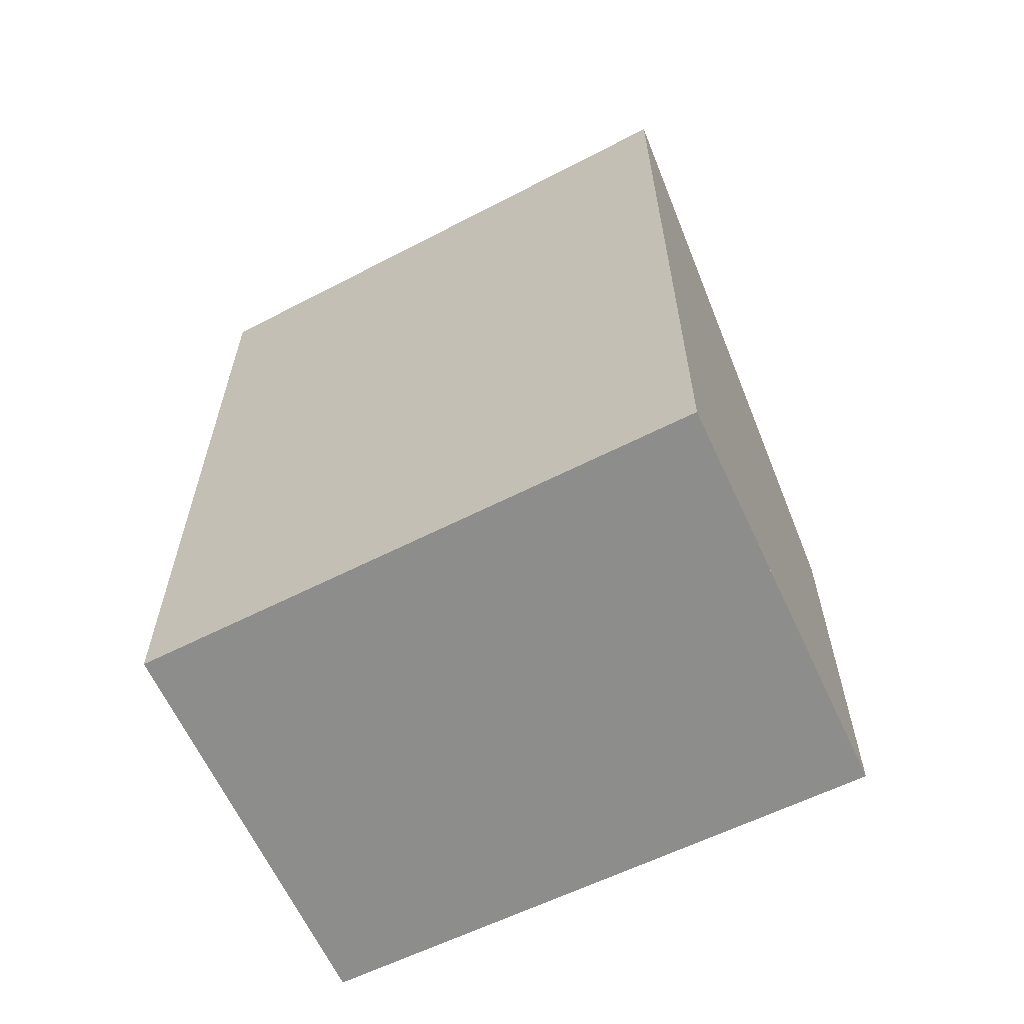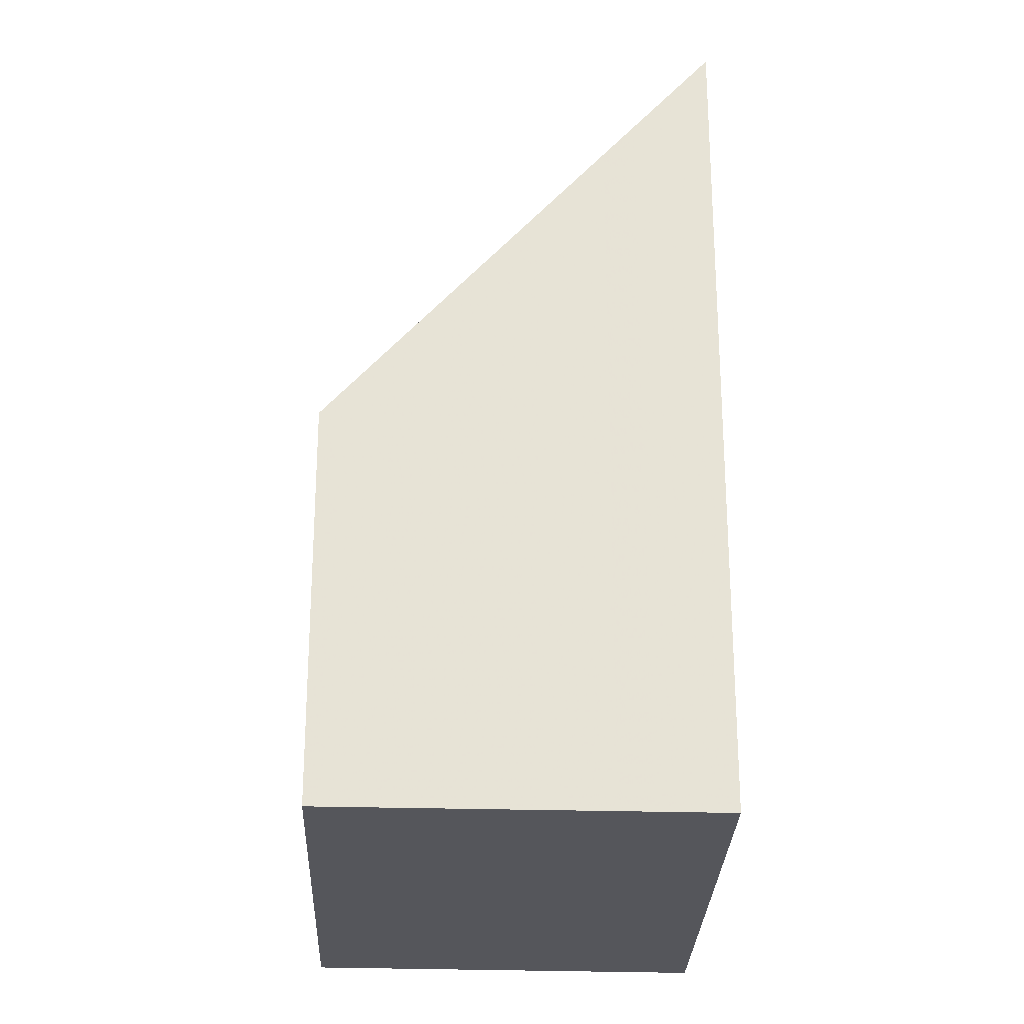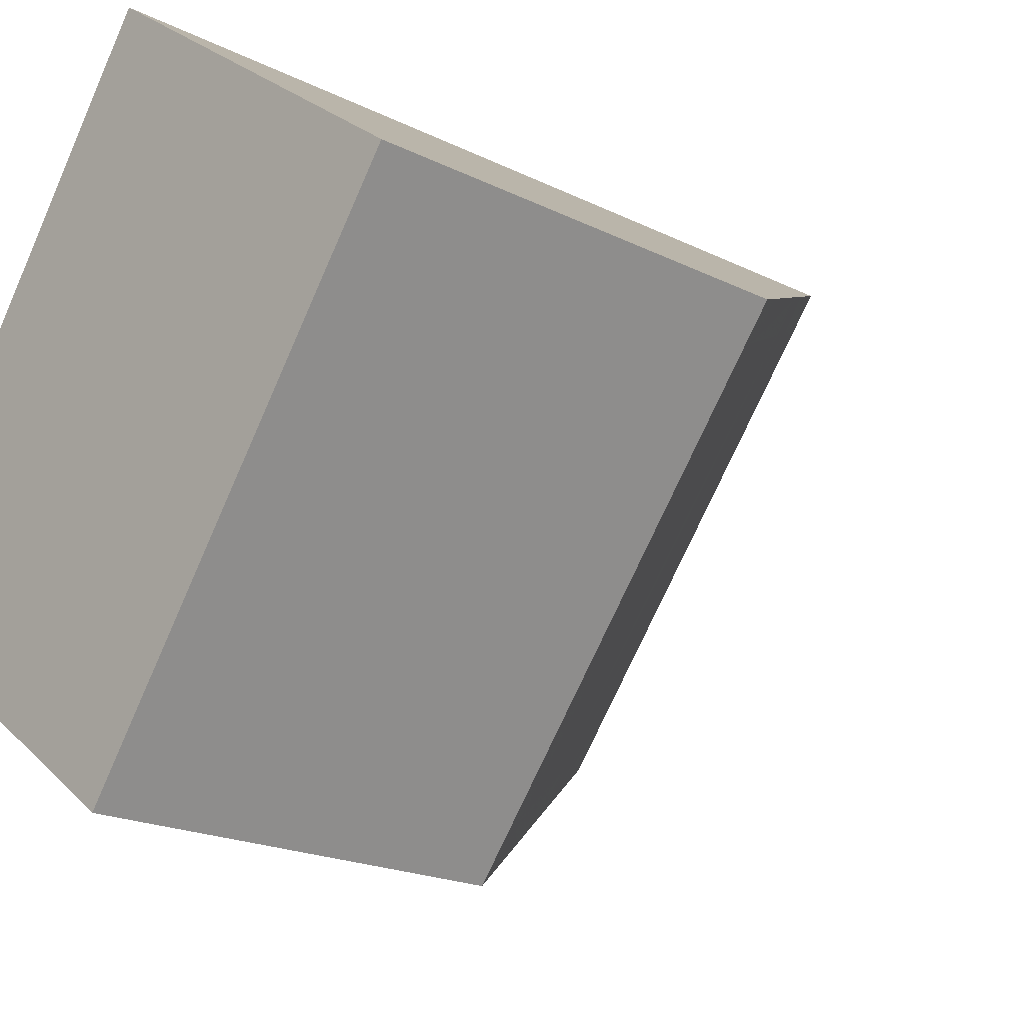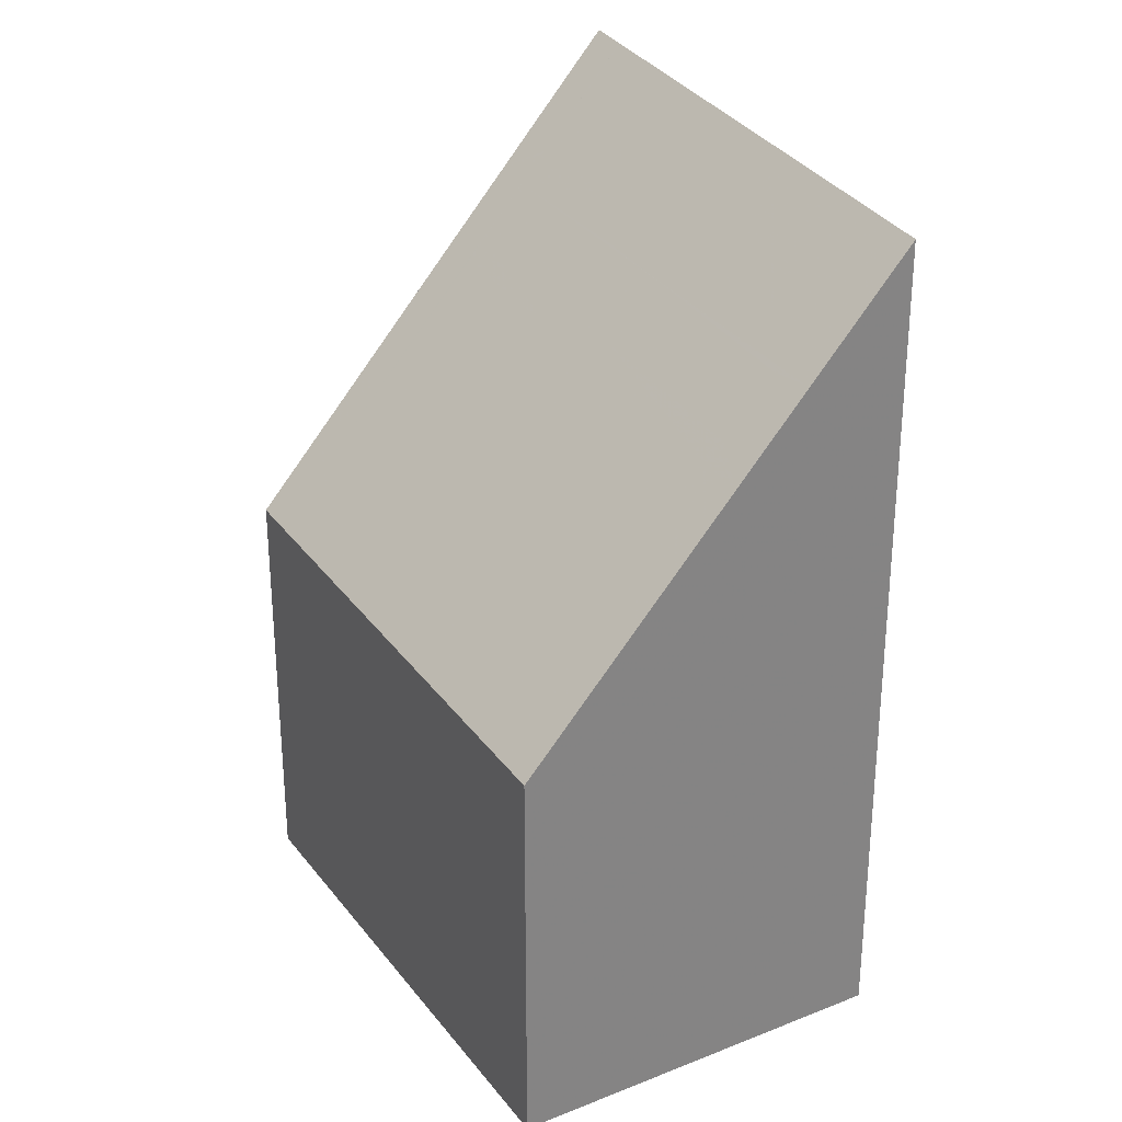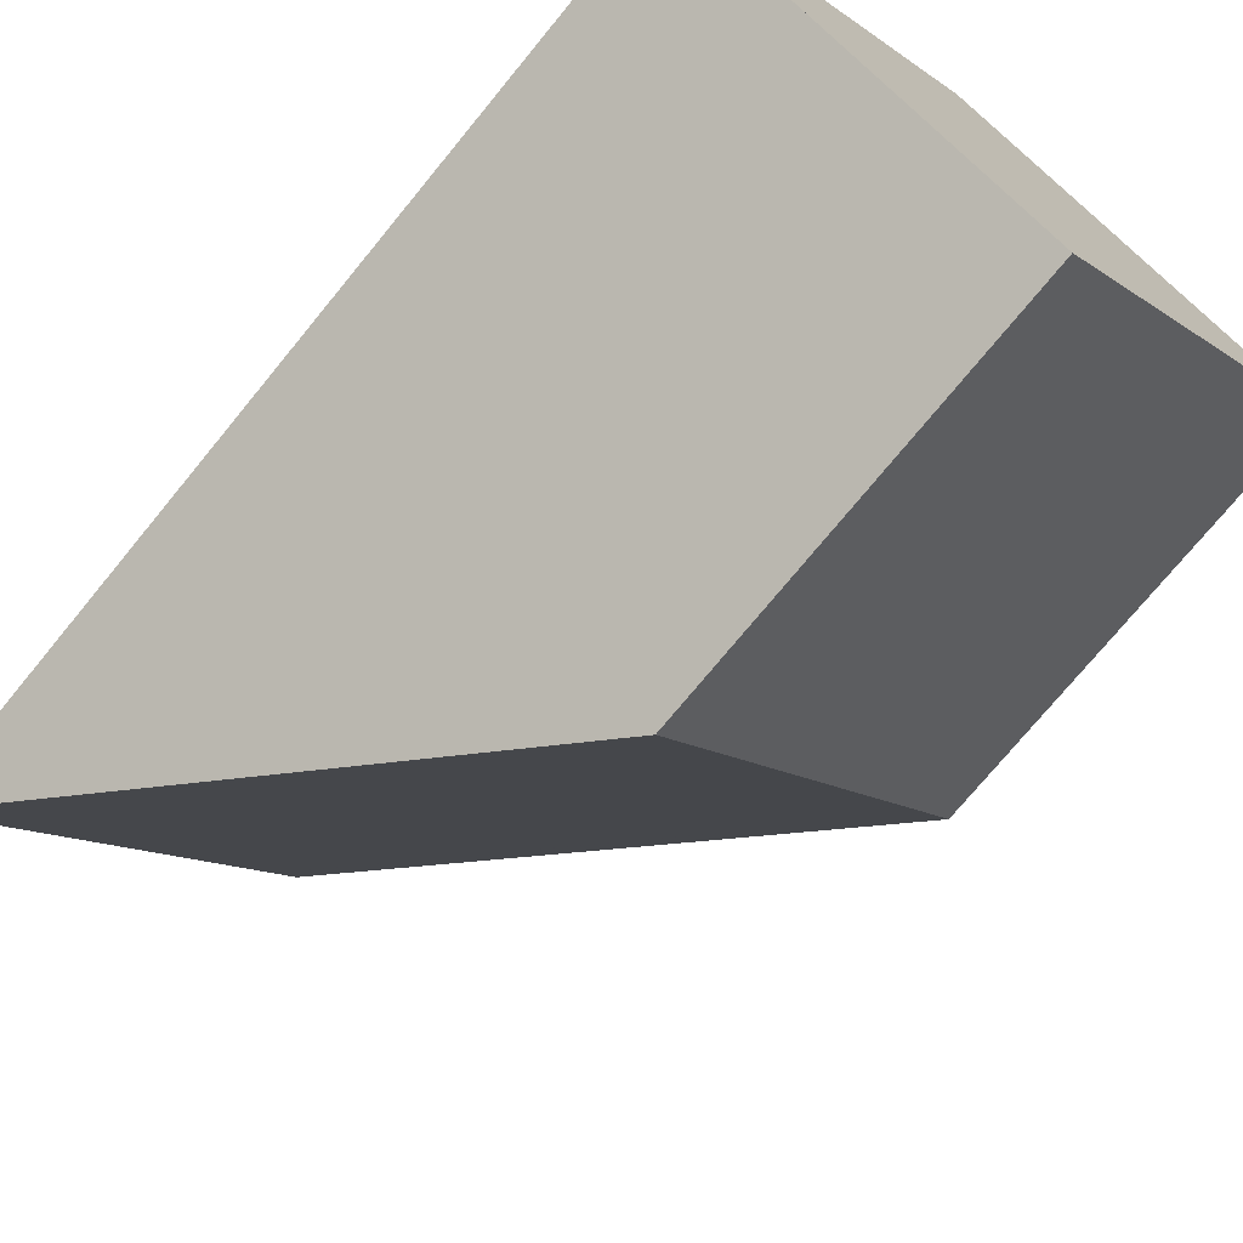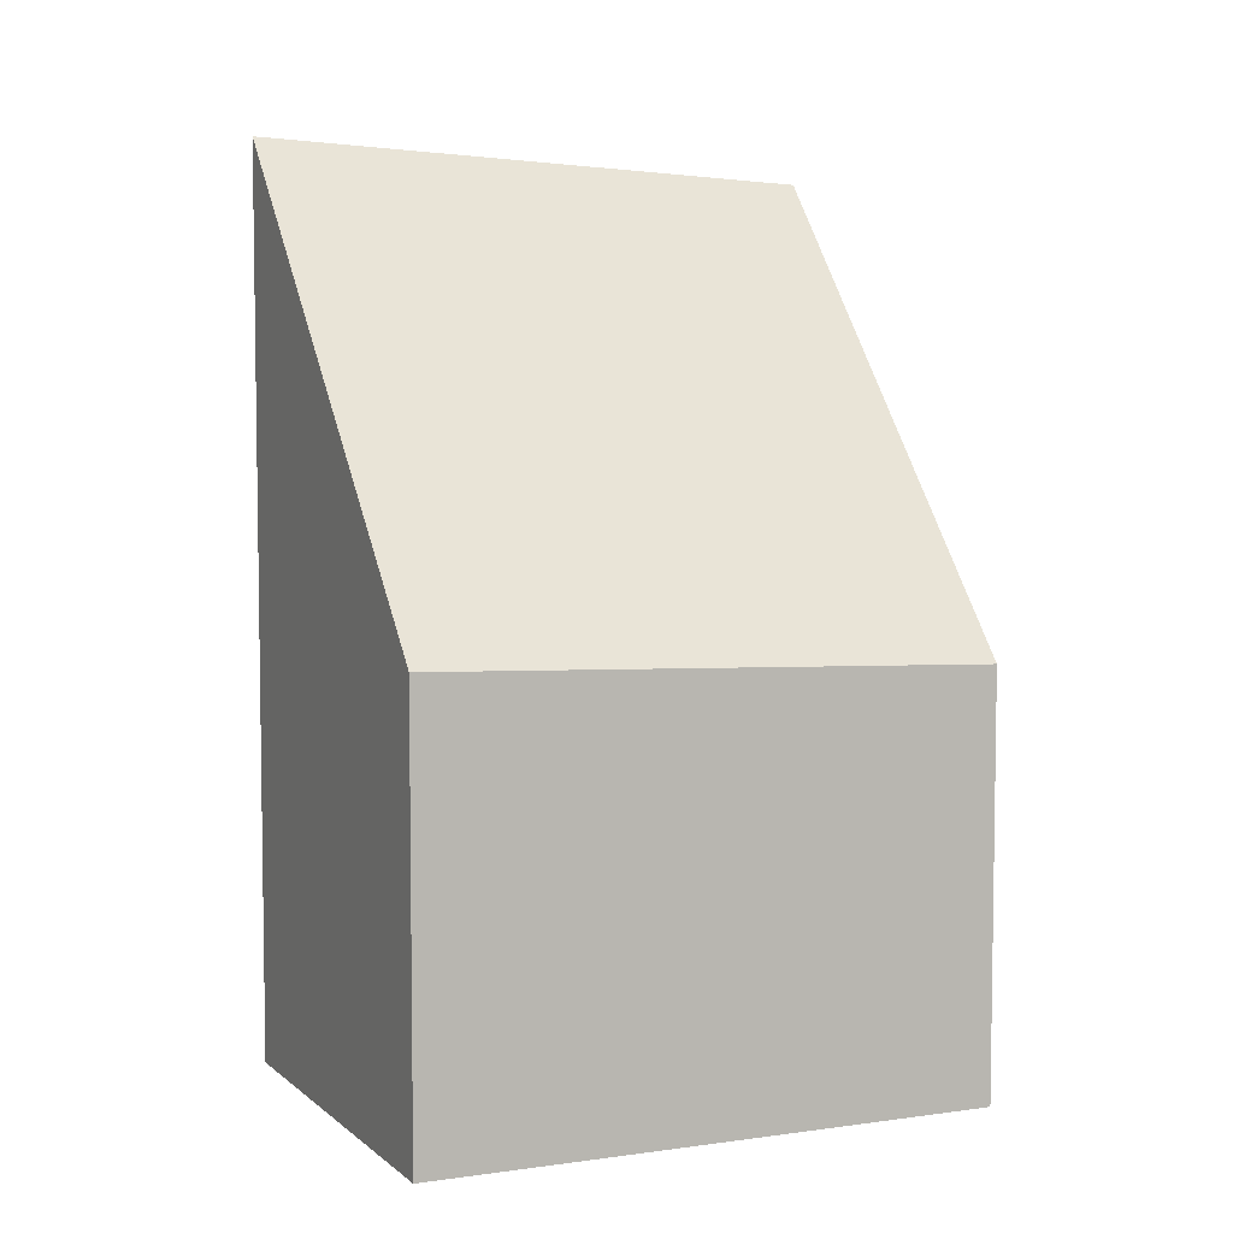
<metadata>
{"format":"obj","ext":"obj","renderer":"f3d","projection":"perspective","resolution":1024,"background":"white","views":[{"elev":-64.4,"azim":151.3,"up":"+Z"},{"elev":-26.3,"azim":33.2,"up":"+Z"},{"elev":-19.1,"azim":-133.6,"up":"+Y"},{"elev":29.6,"azim":5.5,"up":"+Z"},{"elev":-73.4,"azim":140.7,"up":"+Y"},{"elev":6.1,"azim":-78.0,"up":"+Z"}]}
</metadata>
<code>
v -133.1 -511.2 8.007
v -130.2 -515.3 7.698
v -133.2 -517.5 3.685
v -136.1 -513.4 3.876
v -131 -515.9 6.623
v -134 -511.8 6.815
v -136.1 -513.4 3.875
v -133.9 -511.8 6.814
v -133.1 -511.2 8.005
v -135.6 -513.1 4.477
v -135.7 -513.1 4.479
v -132.7 -517.1 4.287
v -134.3 -512 6.36
v -134.3 -512.1 6.358
v -131.4 -516.2 6.052
v -132.4 -514 6.71
v -132.7 -514.3 6.192
v -134.1 -515.3 4.375
v -131.4 -516.2 6.053
v -131 -515.9 6.624
v -132.7 -517.1 4.288
v -131.5 -513.4 7.838
v -134.5 -515.6 3.773
v -130.2 -515.3 7.7
v -133 -517.4 3.857
v -132.1 -513.9 6.987
v -133.7 -511.7 7.091
v -133.8 -511.6 7.092
v -130.8 -515.8 6.9
v -130.8 -515.7 6.901
v -133.5 -512 7.078
v -132.9 -511.5 7.984
v -135.4 -513.4 4.464
v -134.1 -512.4 6.337
v -135.9 -513.7 3.862
v -133.7 -512.1 6.8
v -134.4 -512.2 6.181
v -134.2 -512.5 6.16
v -132.9 -514.4 6.015
v -134.4 -512.1 6.183
v -131.6 -516.3 5.876
v -131.6 -516.3 5.875
v -134.2 -512.4 6.16
v -135.5 -513.3 4.465
v -135.9 -513.7 3.863
v -133.7 -512.1 6.801
v -134.1 -512.3 6.337
v -133.6 -512 7.052
v -132.9 -511.5 7.983
v -133.5 -512 7.078
v -133.3 -513.8 6.063
v -133.2 -513.7 6.24
v -132.6 -513.2 7.017
v -132 -512.8 7.887
v -132.8 -513.4 6.74
v -134.5 -514.6 4.404
v -135 -515 3.802
v -131.1 -515.4 6.917
v -131.3 -515.5 6.64
v -131.7 -515.8 6.079
v -131.8 -515.9 5.903
v -133 -516.8 4.305
v -130.5 -515 7.725
v -133.4 -517.1 3.703
v -133.9 -511.8 6.874
v -133.7 -512.1 6.853
v -133.7 -512.1 6.853
v -132.8 -513.4 6.757
v -132.4 -514 6.714
v -131.3 -515.6 6.595
v -131.1 -515.9 6.569
v -132.4 -514 6.708
v -131 -515.9 6.568
v -133.9 -511.8 6.876
v -133.1 -511.2 8.005
v -133.1 -511.2 8.007
v -133.1 -511.2 1.776e-15
v -133.1 -511.2 0
v -130.8 -515.8 6.9
v -130.2 -515.3 7.698
v -130.2 -515.3 0
v -130.8 -515.8 -8.882e-16
v -133.4 -517.1 3.703
v -133.2 -517.5 3.685
v -133.2 -517.5 4.441e-16
v -133.4 -517.1 -4.441e-16
v -135.7 -513.1 4.479
v -136.1 -513.4 3.876
v -136.1 -513.4 4.441e-16
v -135.7 -513.1 0
v -131 -515.9 6.568
v -131 -515.9 6.623
v -131 -515.9 0
v -131 -515.9 0
v -133.9 -511.8 6.876
v -134 -511.8 6.815
v -134 -511.8 0
v -133.9 -511.8 8.882e-16
v -136.1 -513.4 3.876
v -136.1 -513.4 3.875
v -136.1 -513.4 4.441e-16
v -136.1 -513.4 4.441e-16
v -132.9 -511.5 7.984
v -133.1 -511.2 8.005
v -133.1 -511.2 0
v -132.9 -511.5 8.882e-16
v -134.4 -512.1 6.183
v -135.7 -513.1 4.479
v -135.7 -513.1 0
v -134.4 -512.1 -8.882e-16
v -133 -517.4 3.857
v -132.7 -517.1 4.287
v -132.7 -517.1 0
v -133 -517.4 -4.441e-16
v -134 -511.8 6.815
v -134.3 -512 6.36
v -134.3 -512 8.882e-16
v -134 -511.8 0
v -131.6 -516.3 5.875
v -131.4 -516.2 6.052
v -131.4 -516.2 0
v -131.6 -516.3 0
v -130.5 -515 7.725
v -131.5 -513.4 7.838
v -131.5 -513.4 0
v -130.5 -515 -8.882e-16
v -135 -515 3.802
v -134.5 -515.6 3.773
v -134.5 -515.6 -4.441e-16
v -135 -515 4.441e-16
v -130.2 -515.3 7.698
v -130.2 -515.3 7.7
v -130.2 -515.3 0
v -130.2 -515.3 0
v -133.2 -517.5 3.685
v -133 -517.4 3.857
v -133 -517.4 -4.441e-16
v -133.2 -517.5 4.441e-16
v -133.1 -511.2 8.007
v -133.8 -511.6 7.092
v -133.8 -511.6 8.882e-16
v -133.1 -511.2 1.776e-15
v -131 -515.9 6.623
v -130.8 -515.8 6.9
v -130.8 -515.8 -8.882e-16
v -131 -515.9 0
v -132.9 -511.5 7.983
v -132.9 -511.5 7.984
v -132.9 -511.5 8.882e-16
v -132.9 -511.5 0
v -135.9 -513.7 3.863
v -135.9 -513.7 3.862
v -135.9 -513.7 -4.441e-16
v -135.9 -513.7 0
v -134.3 -512 6.36
v -134.4 -512.1 6.183
v -134.4 -512.1 -8.882e-16
v -134.3 -512 8.882e-16
v -132.7 -517.1 4.287
v -131.6 -516.3 5.875
v -131.6 -516.3 0
v -132.7 -517.1 0
v -136.1 -513.4 3.875
v -135.9 -513.7 3.863
v -135.9 -513.7 0
v -136.1 -513.4 4.441e-16
v -132 -512.8 7.887
v -132.9 -511.5 7.983
v -132.9 -511.5 0
v -132 -512.8 8.882e-16
v -131.5 -513.4 7.838
v -132 -512.8 7.887
v -132 -512.8 8.882e-16
v -131.5 -513.4 0
v -135.9 -513.7 3.862
v -135 -515 3.802
v -135 -515 4.441e-16
v -135.9 -513.7 -4.441e-16
v -130.2 -515.3 7.7
v -130.5 -515 7.725
v -130.5 -515 -8.882e-16
v -130.2 -515.3 0
v -134.5 -515.6 3.773
v -133.4 -517.1 3.703
v -133.4 -517.1 -4.441e-16
v -134.5 -515.6 -4.441e-16
v -131.4 -516.2 6.052
v -131 -515.9 6.568
v -131 -515.9 0
v -131.4 -516.2 0
v -133.8 -511.6 7.092
v -133.9 -511.8 6.876
v -133.9 -511.8 8.882e-16
v -133.8 -511.6 8.882e-16
v -133.1 -511.2 0
v -130.2 -515.3 0
v -133.2 -517.5 0
v -136.1 -513.4 0
f 50 31 32 49
f 51 39 18 56
f 37 10 11 40
f 28 1 9 27
f 10 7 4 11
f 56 18 23 57
f 13 6 8 14
f 72 17 52 55 69
f 73 15 19 71
f 42 12 21 41
f 70 60 17 72
f 62 18 39 61
f 30 24 2 29
f 21 12 25
f 58 26 22 63
f 64 23 18 62
f 48 31 50
f 65 8 6 74
f 29 5 20 30
f 59 16 26 58
f 31 27 9 32
f 44 10 37 43
f 45 7 10 44
f 47 14 8 46
f 66 46 8 65
f 43 37 14 47
f 52 17 39 51
f 40 13 14 37
f 41 19 15 42
f 61 39 17 60
f 43 38 33 44
f 44 33 35 45
f 46 36 34 47
f 67 36 46 66
f 47 34 38 43
f 54 22 26 53
f 69 55 68
f 51 38 34 52
f 53 50 49 54
f 68 55 36 67
f 56 33 38 51
f 57 35 33 56
f 52 34 36 55
f 58 30 20 59
f 60 19 41 61
f 71 19 60 70
f 61 41 21 62
f 63 24 30 58
f 62 21 25 3 64
f 65 27 31 48 66
f 66 48 67
f 68 53 26 16 69
f 67 48 50 53 68
f 70 59 20 71
f 69 16 72
f 71 20 5 73
f 72 16 59 70
f 74 28 27 65
f 76 77 78 75
f 80 81 82 79
f 84 85 86 83
f 88 89 90 87
f 92 93 94 91
f 96 97 98 95
f 100 101 102 99
f 104 105 106 103
f 108 109 110 107
f 112 113 114 111
f 116 117 118 115
f 120 121 122 119
f 124 125 126 123
f 128 129 130 127
f 132 133 134 131
f 136 137 138 135
f 140 141 142 139
f 144 145 146 143
f 148 149 150 147
f 152 153 154 151
f 156 157 158 155
f 160 161 162 159
f 164 165 166 163
f 168 169 170 167
f 172 173 174 171
f 176 177 178 175
f 180 181 182 179
f 184 185 186 183
f 188 189 190 187
f 192 193 194 191
f 196 197 198 195

</code>
